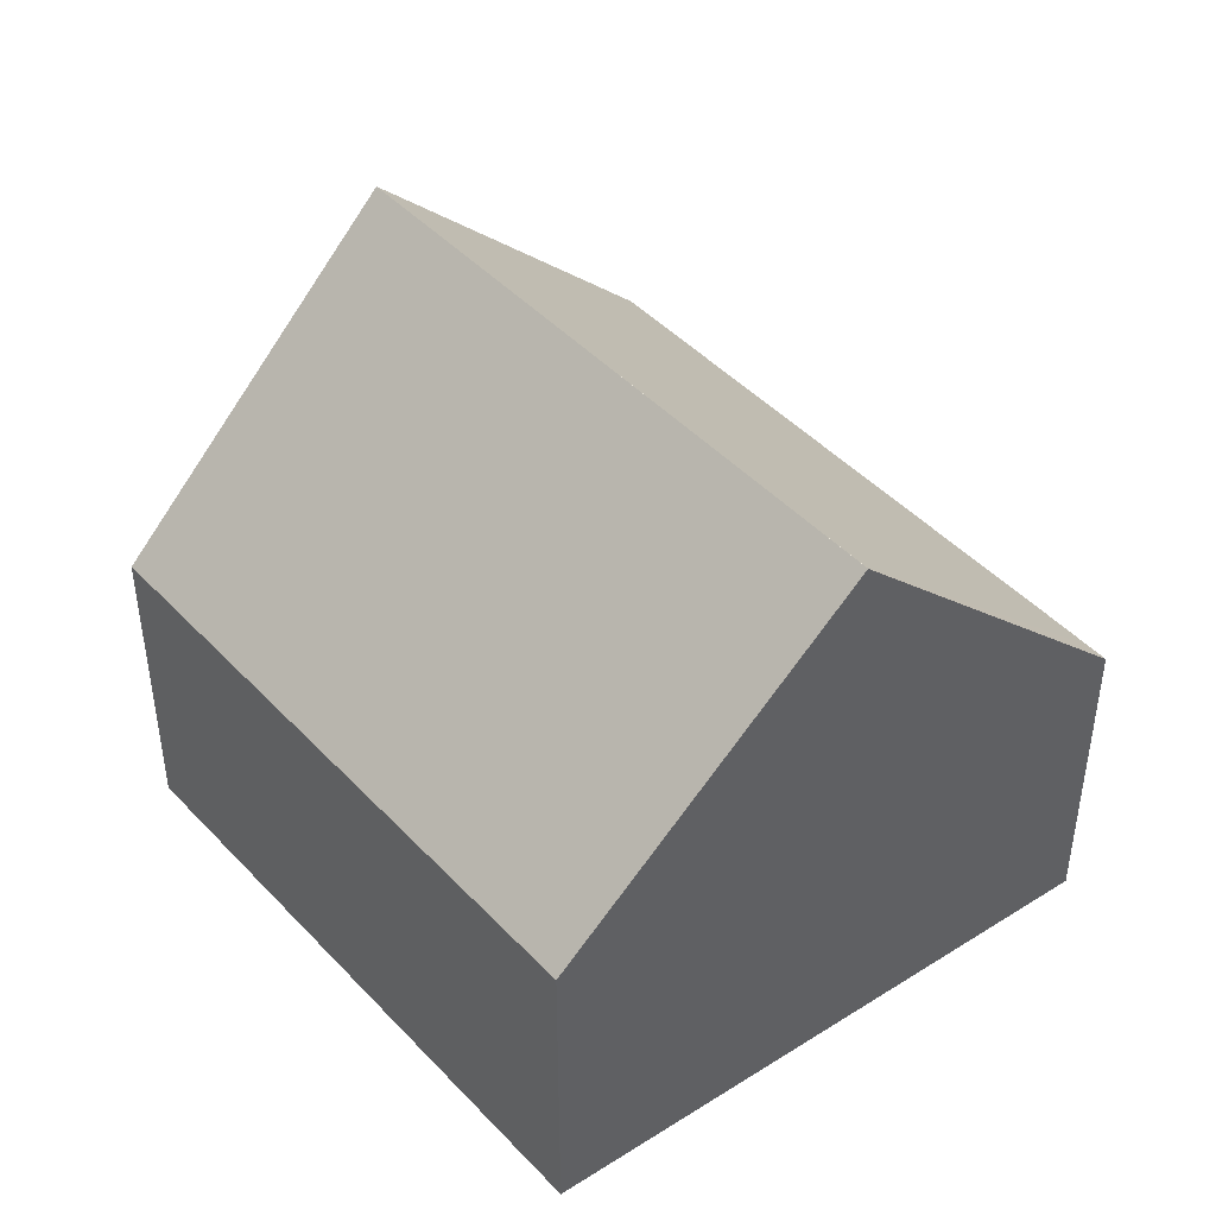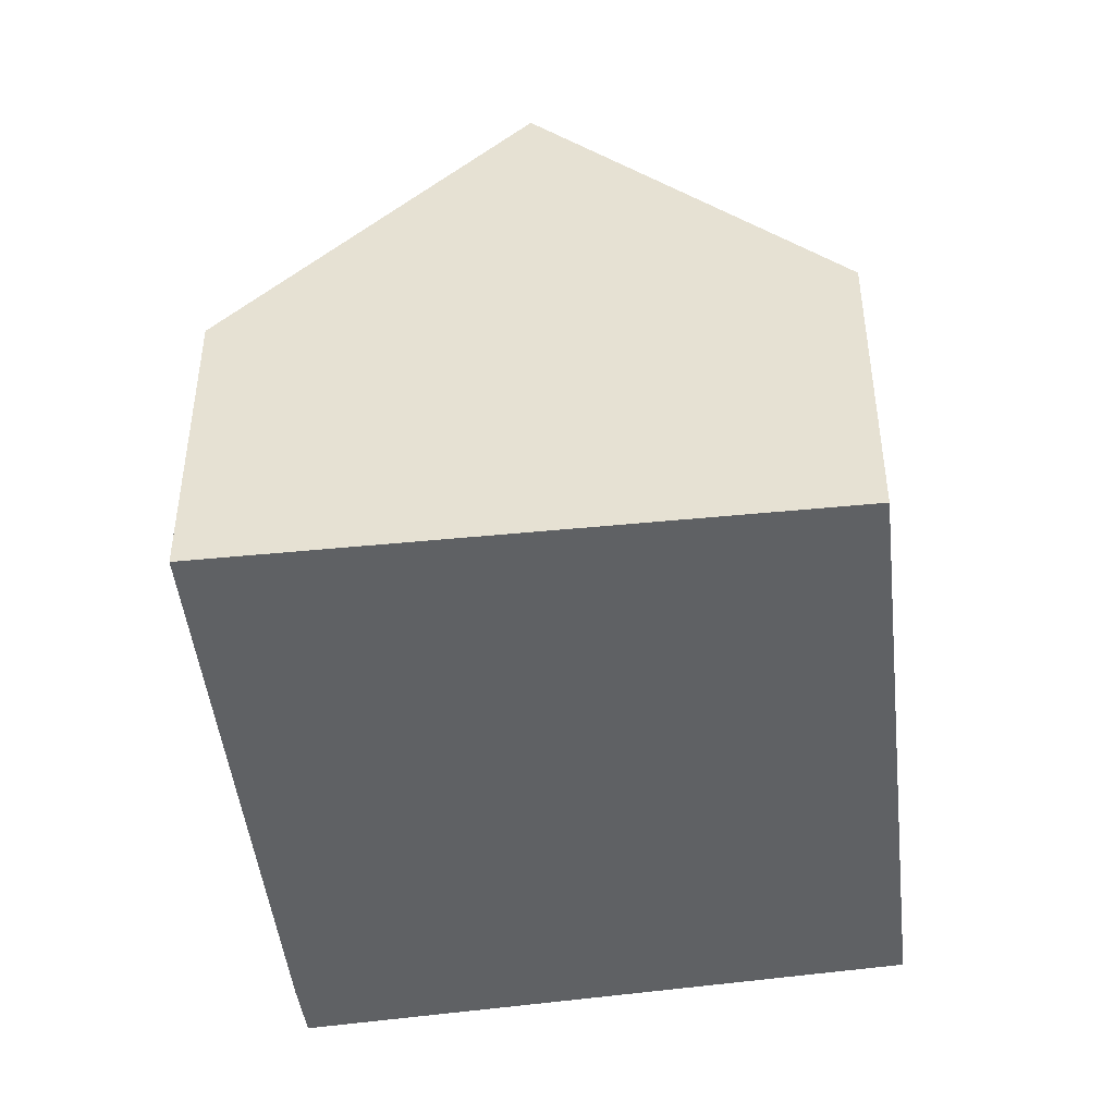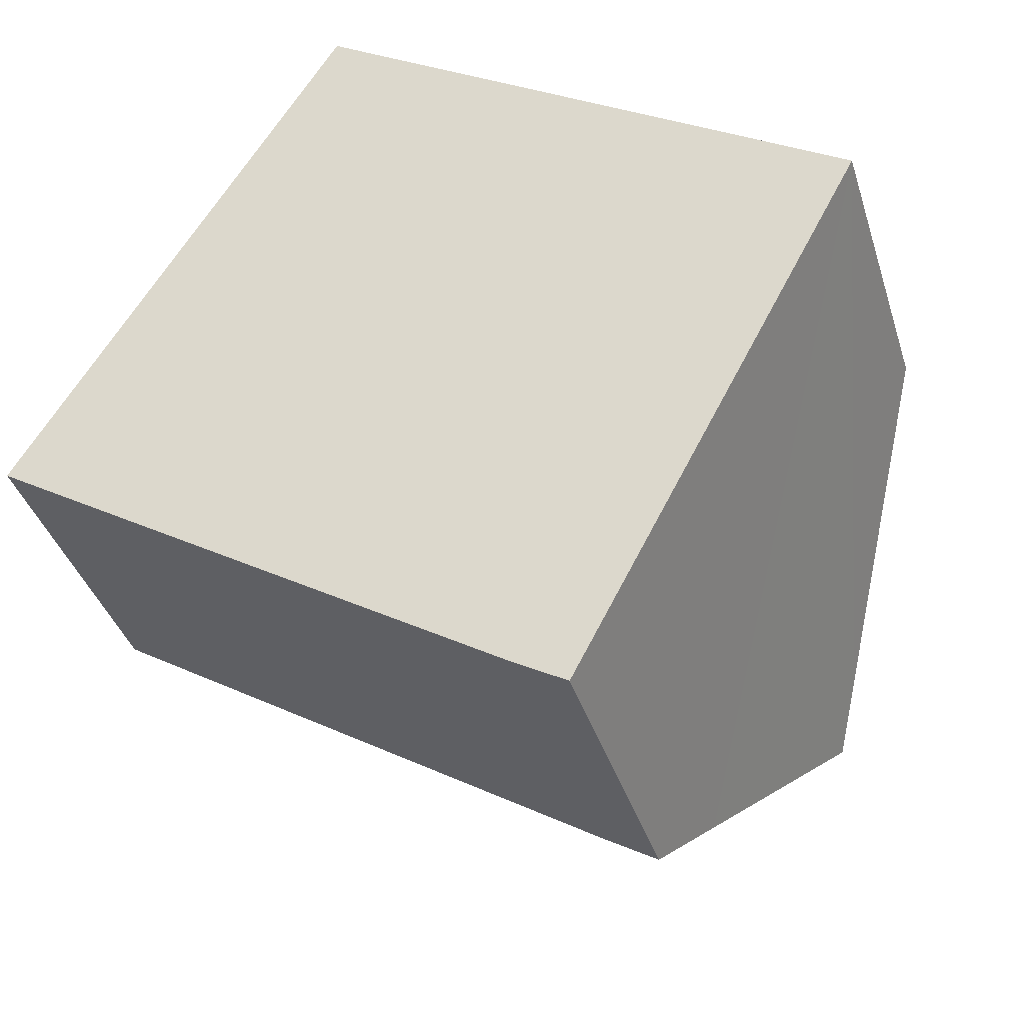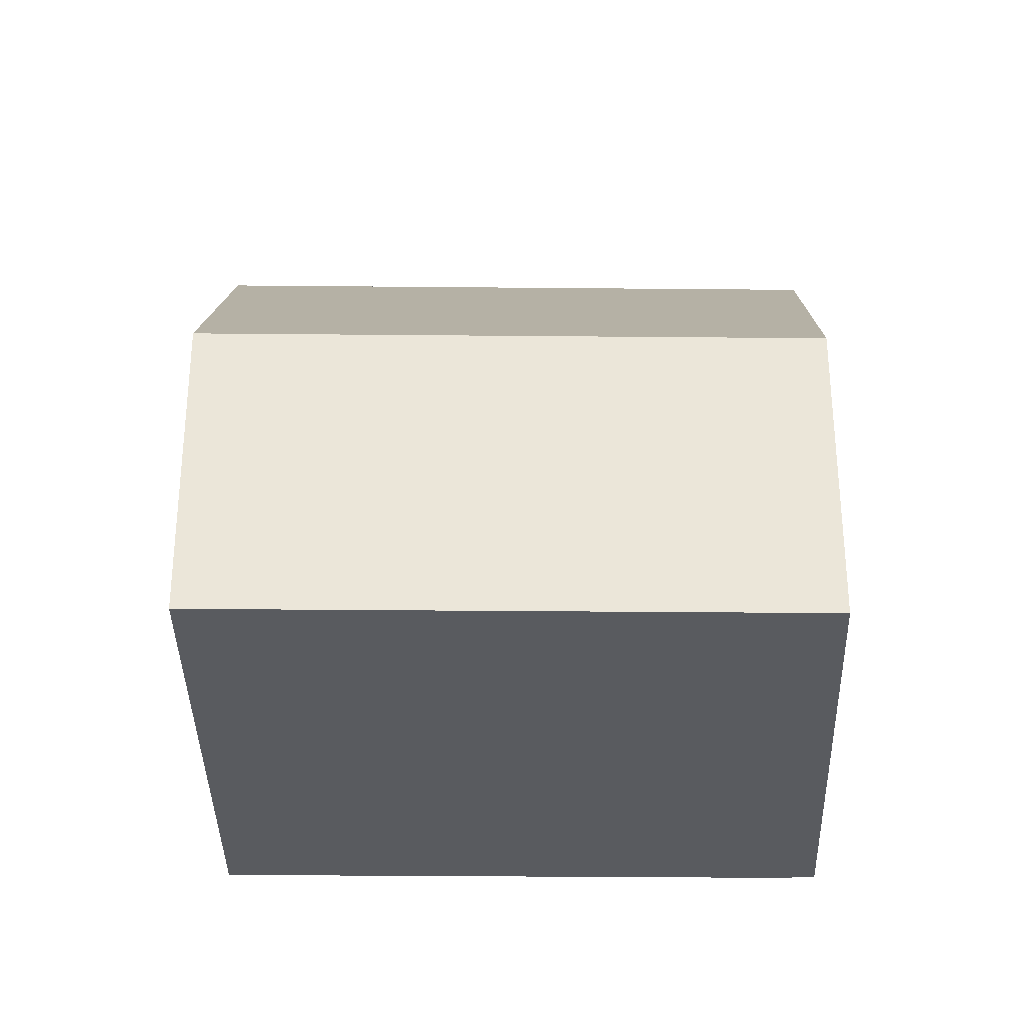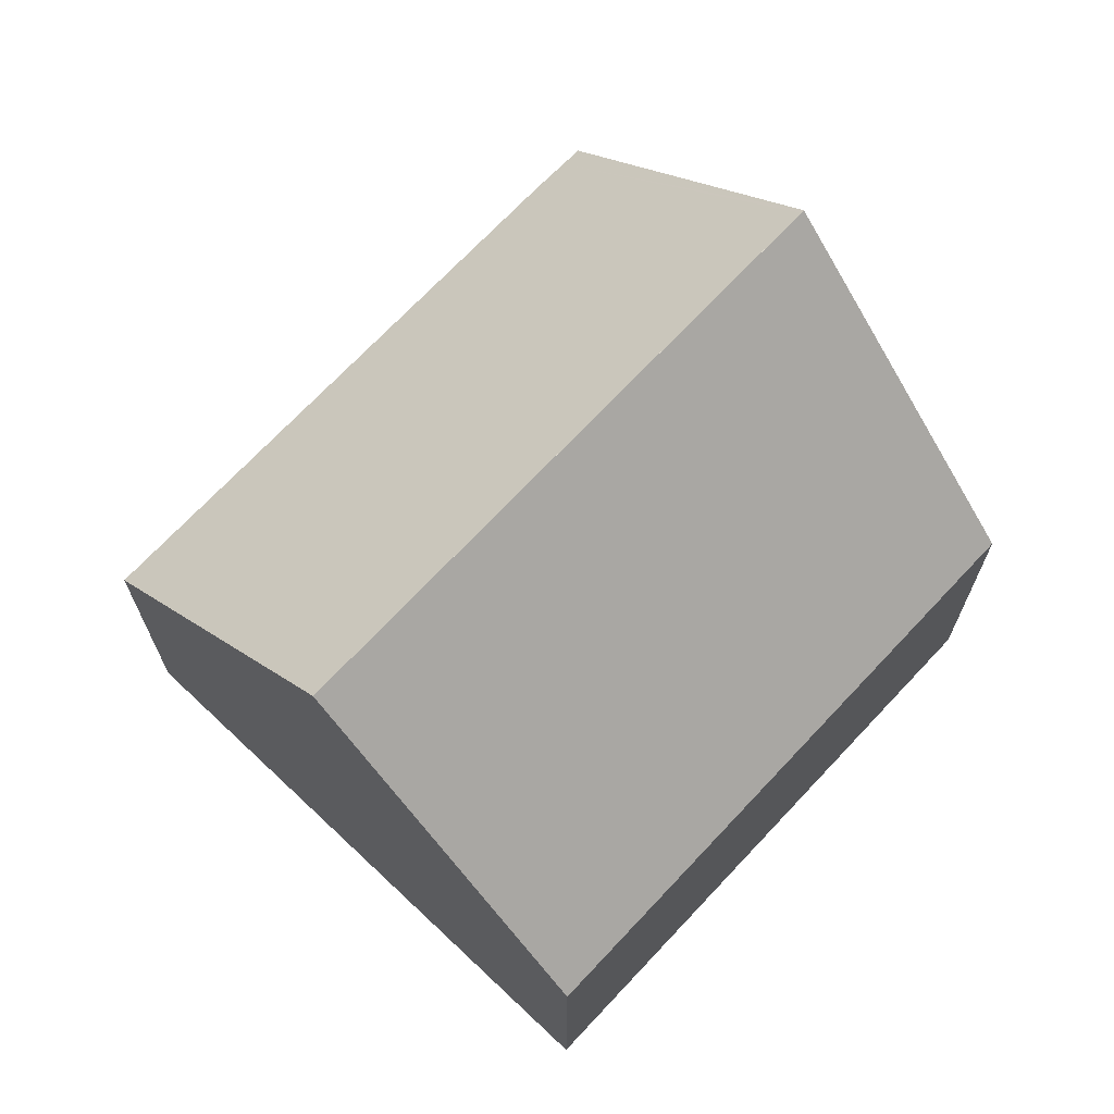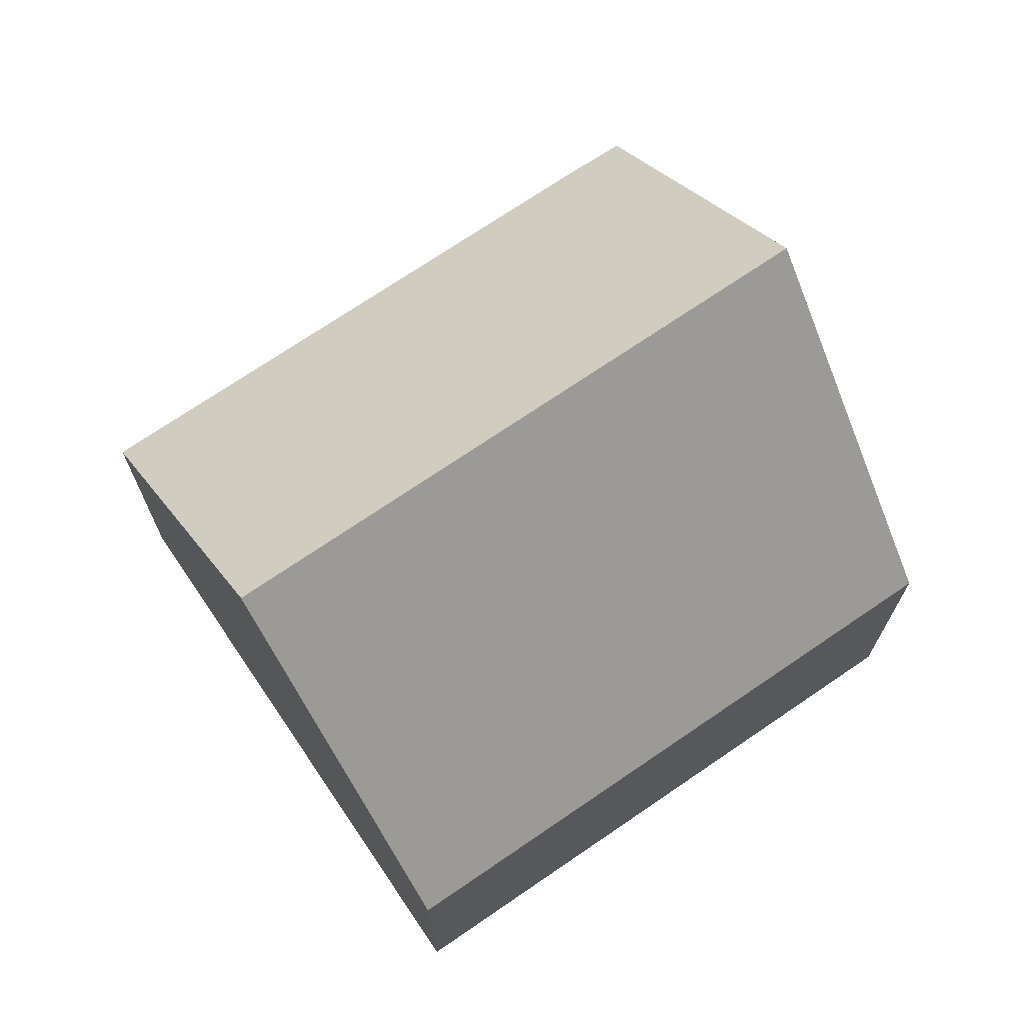
<metadata>
{"format":"obj","ext":"obj","renderer":"f3d","projection":"perspective","resolution":1024,"background":"white","views":[{"elev":45.3,"azim":81.8,"up":"+Y"},{"elev":-46.4,"azim":-52.0,"up":"+Y"},{"elev":-37.6,"azim":16.5,"up":"+Z"},{"elev":-32.0,"azim":31.0,"up":"+Y"},{"elev":70.2,"azim":-15.1,"up":"+Y"},{"elev":71.8,"azim":-2.6,"up":"+Y"}]}
</metadata>
<code>
v  12.69 4.661 2.822
v  2.375 9.018 3.866
v  4.752 4.661 7.734
v  10.96 8.203 -0.445
v  10.56 9.018 -1.196
v  10.51 9.018 -1.168
v  8.143 4.679 -5.02
v  9.011 5.865 -4.103
v  8.435 4.69 -5.187
v  7.636 4.66 -4.729
v  0 4.663 2.855e-16
v  8.435 3.176e-16 -5.187
v  7.636 2.896e-16 -4.729
v  8.143 3.074e-16 -5.02
v  0 0 0
v  2.375 -2.367e-16 3.866
v  4.752 -4.736e-16 7.734
v  12.69 -1.728e-16 2.822
v  10.96 2.725e-17 -0.445
v  10.56 7.323e-17 -1.196
v  9.011 2.512e-16 -4.103
g defaultobject
f 1 2 3
f 2 1 4
f 2 4 5
f 2 5 6
f 7 8 9
f 8 7 5
f 5 7 6
f 6 7 2
f 2 7 10
f 2 10 11
f 12 7 9
f 7 12 10
f 10 12 13
f 13 12 14
f 10 15 11
f 15 10 13
f 15 2 11
f 2 15 3
f 3 15 16
f 3 16 17
f 17 1 3
f 1 17 18
f 18 4 1
f 4 18 5
f 5 18 8
f 8 18 19
f 8 19 9
f 9 19 20
f 9 20 21
f 9 21 12
f 13 16 15
f 16 13 17
f 17 13 14
f 17 14 12
f 17 12 21
f 17 21 20
f 17 20 18
f 18 20 19

</code>
